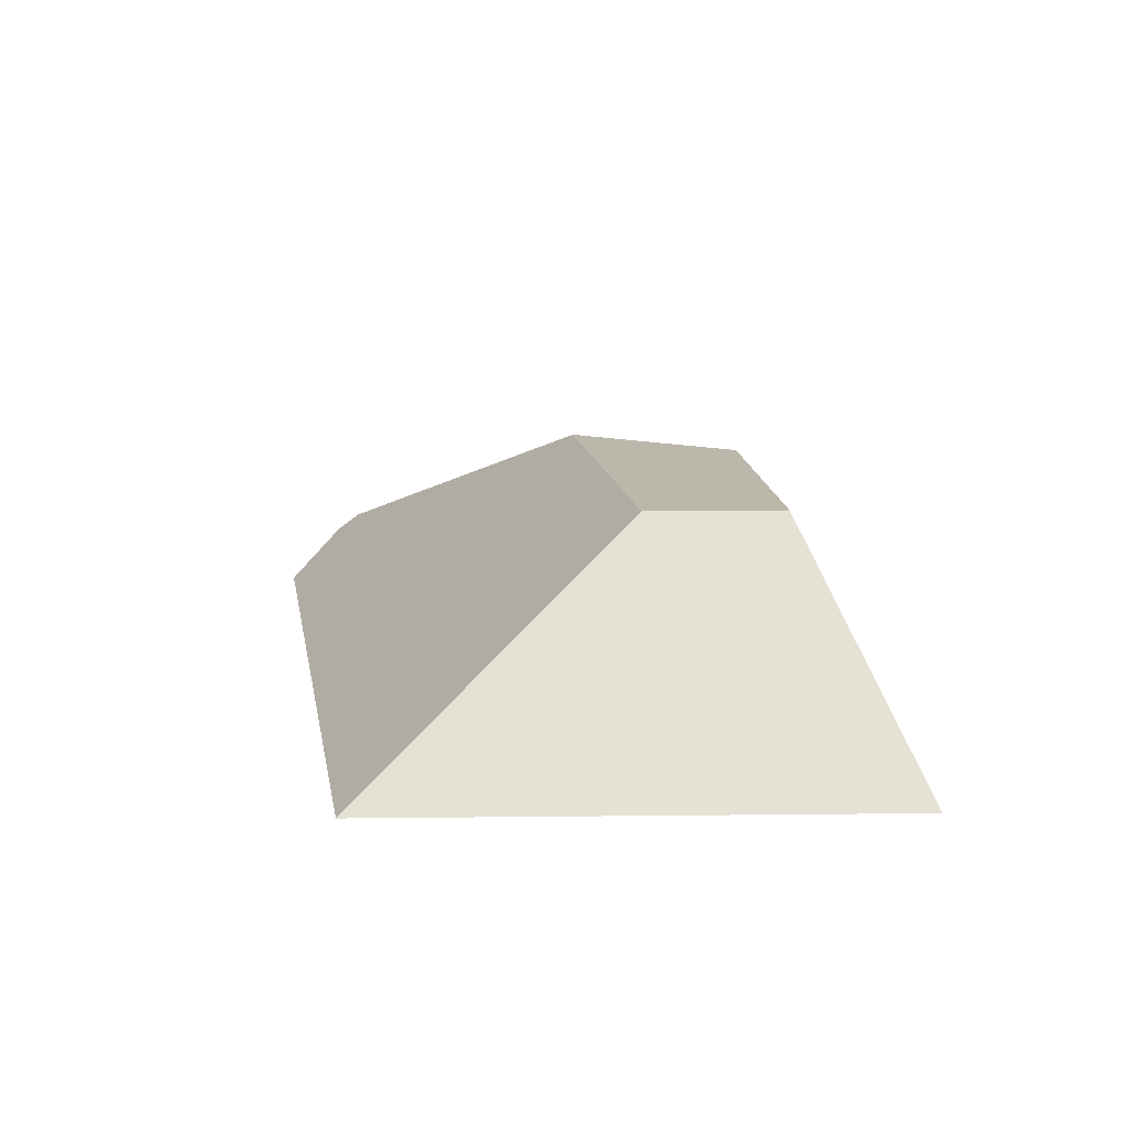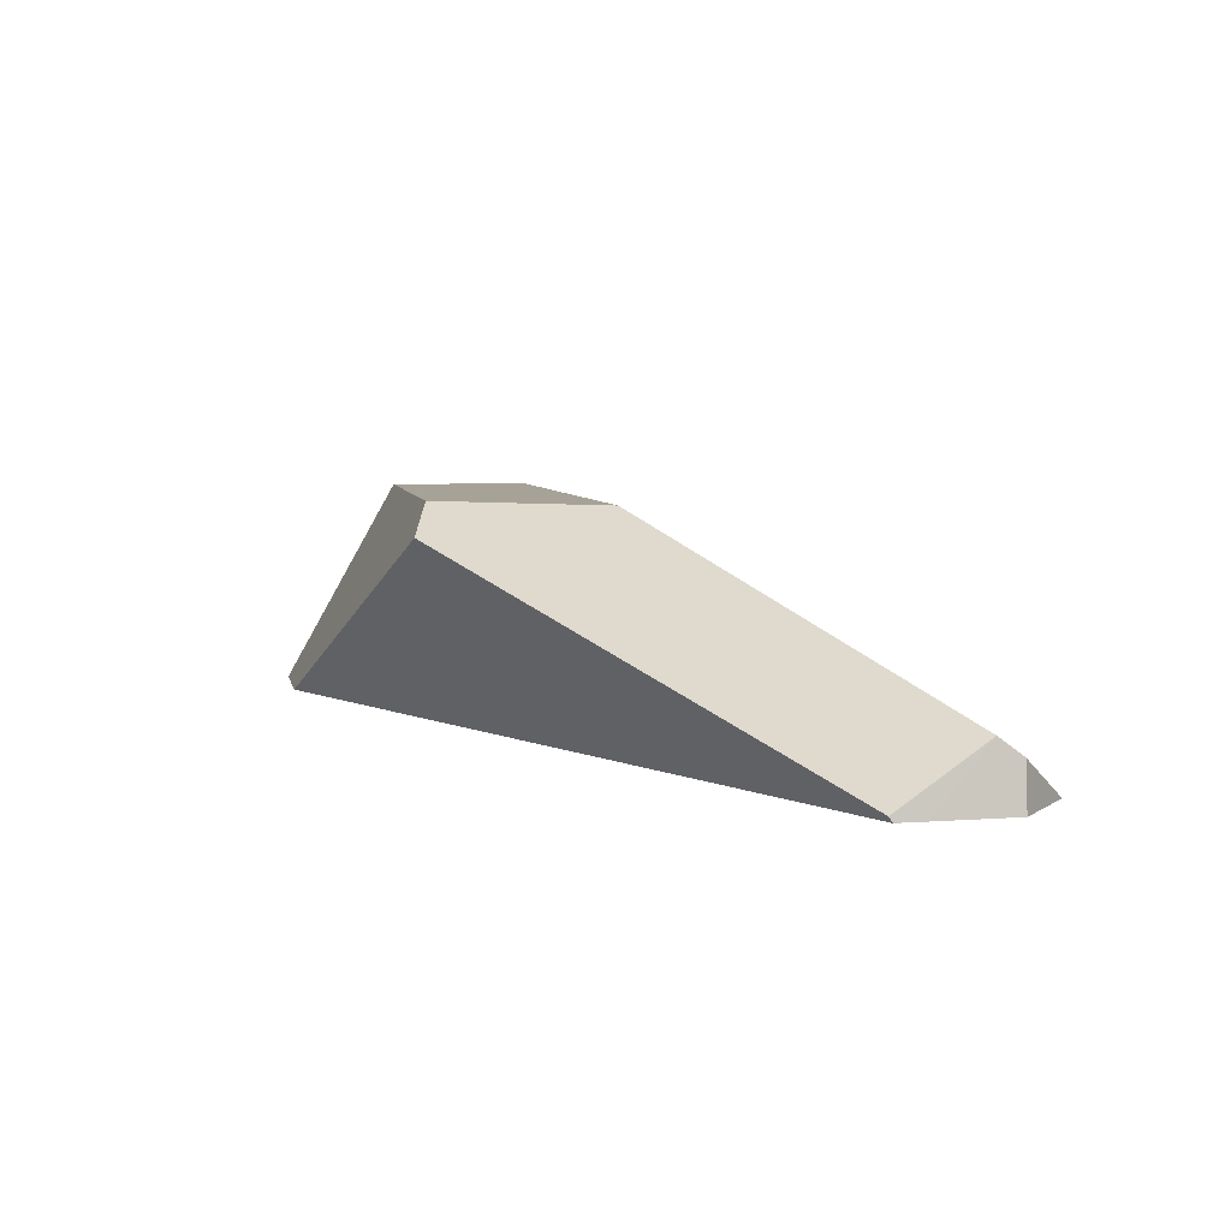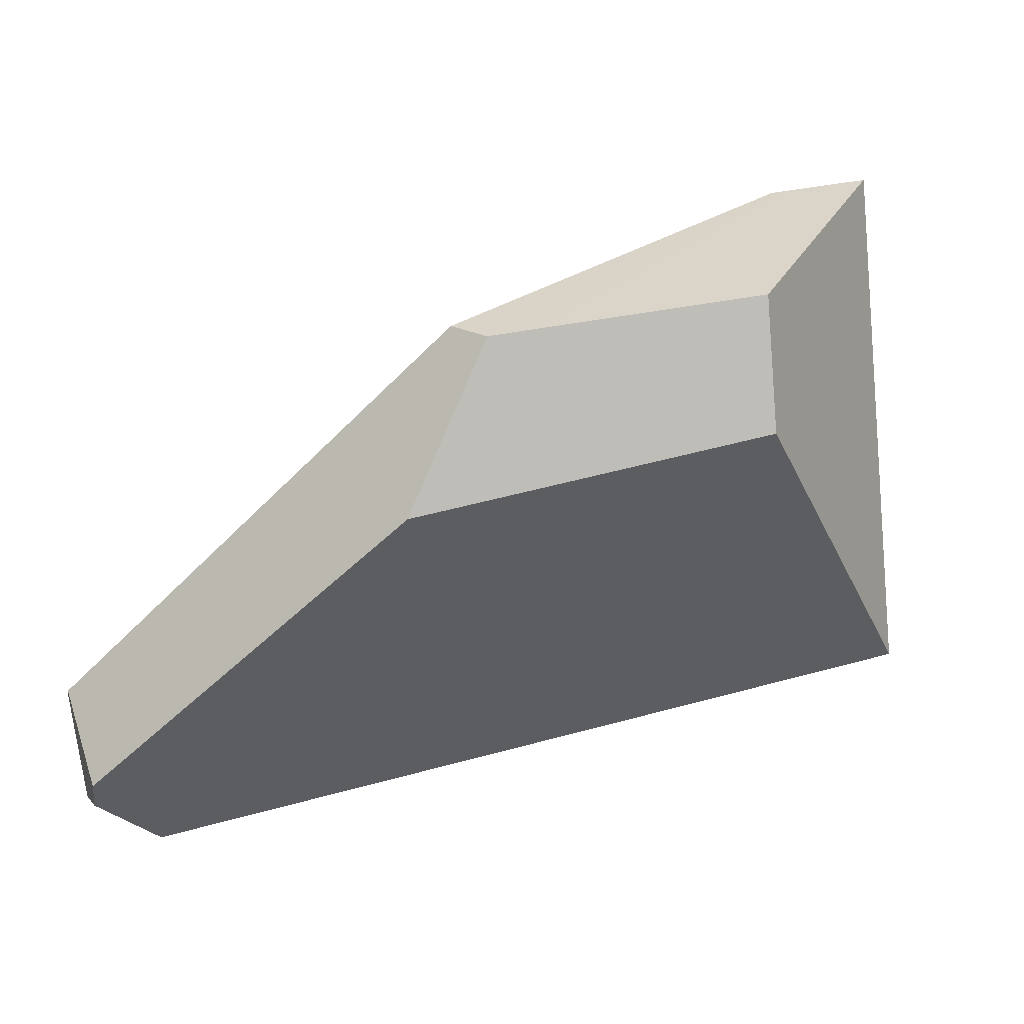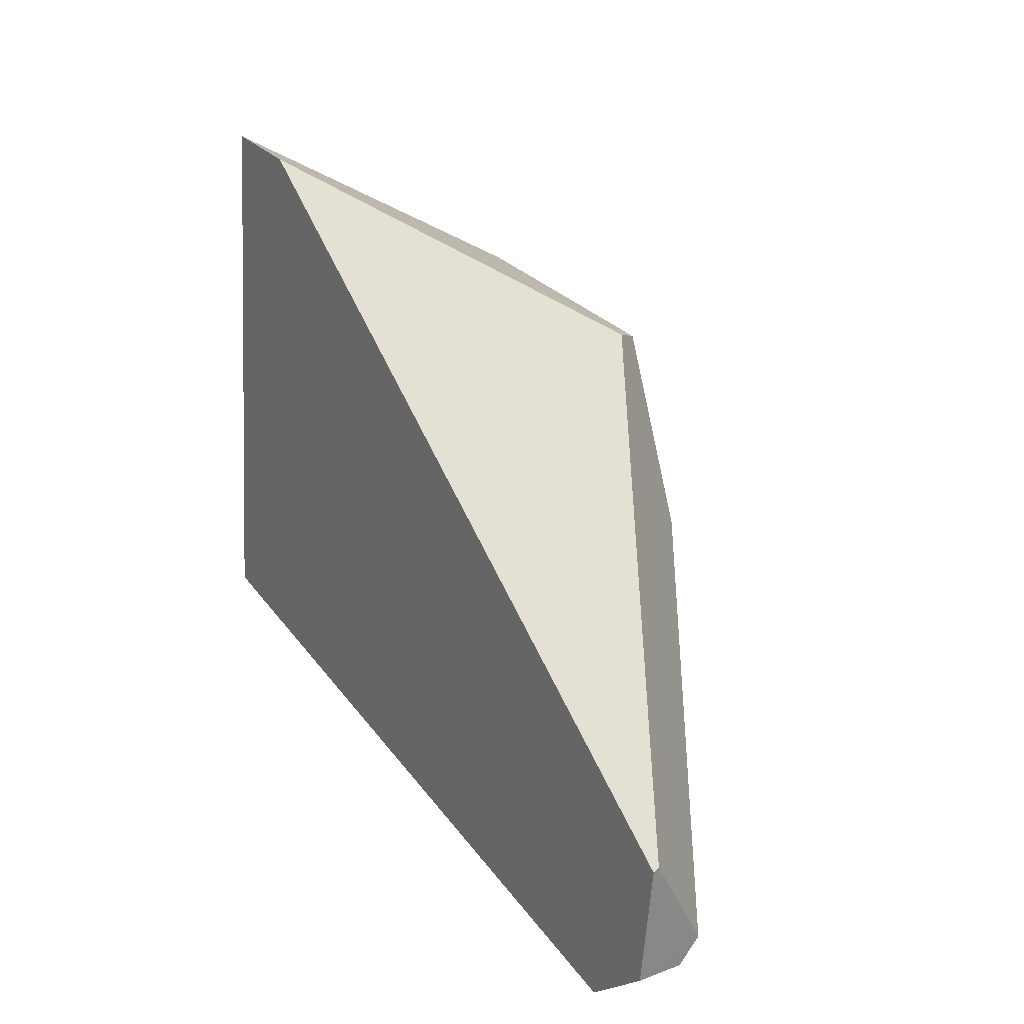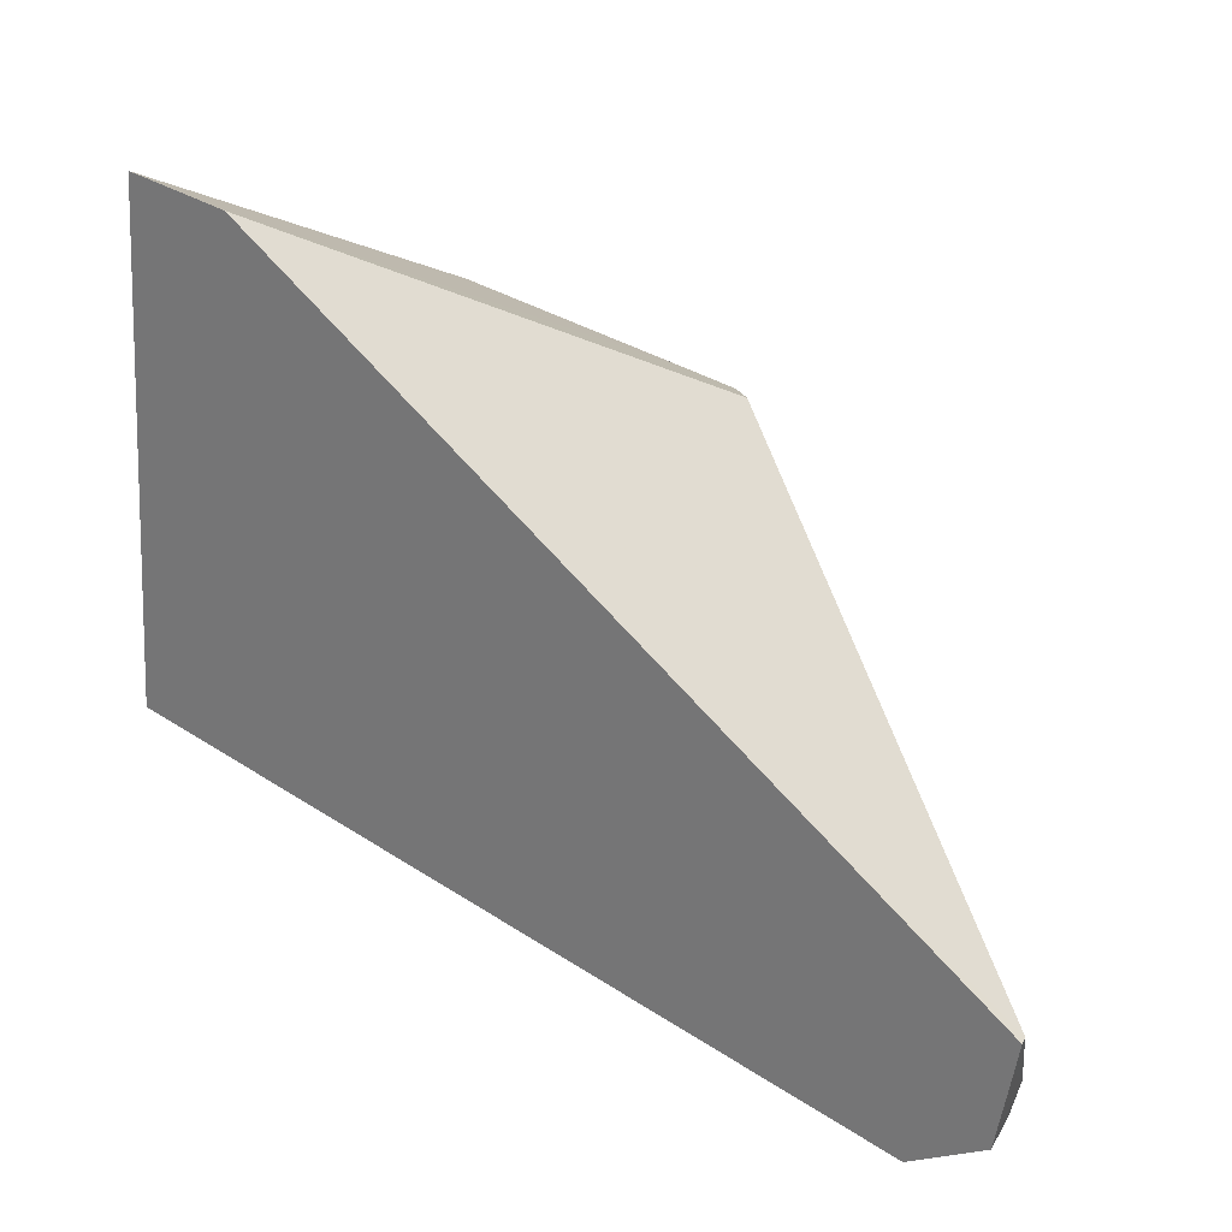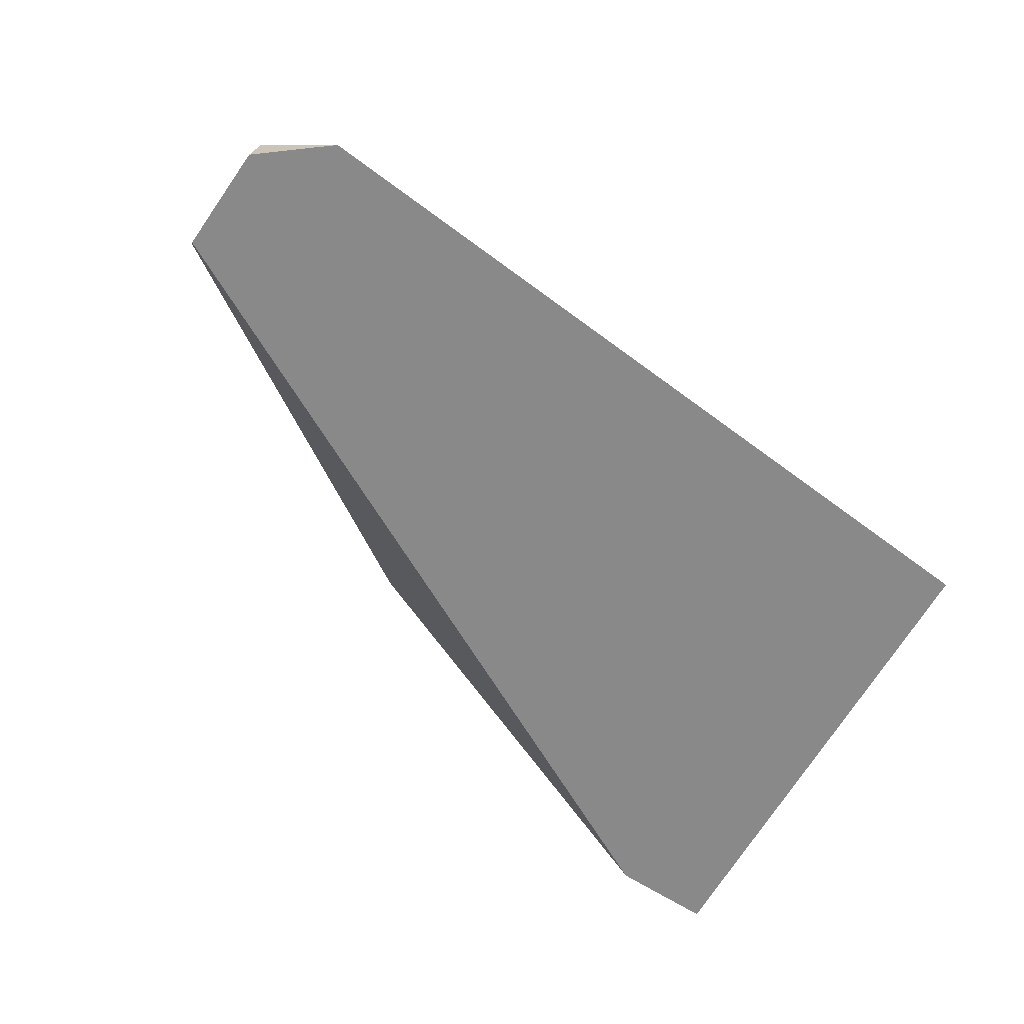
<metadata>
{"format":"obj","ext":"obj","renderer":"f3d","projection":"perspective","resolution":1024,"background":"white","views":[{"elev":14.4,"azim":92.7,"up":"+Z"},{"elev":6.4,"azim":-93.1,"up":"+Z"},{"elev":4.8,"azim":-10.6,"up":"+Y"},{"elev":15.7,"azim":-119.2,"up":"+Y"},{"elev":27.4,"azim":-146.4,"up":"+Y"},{"elev":-63.0,"azim":-25.2,"up":"+Z"}]}
</metadata>
<code>
o Cube_cell.021_Cube_cell.019
v 1.48 3.813 0.2152
v 0.4929 2.815 -0.2858
v 0.5566 2.579 -0.1301
v 0.5602 2.516 -0.1781
v 2.3 3.895 0.3
v 2.769 4.234 -0.3
v 2.522 4.198 -0.3
v 2.494 4.194 -0.3
v 2.325 3.533 0.3
v 1.677 3.804 0.3
v 1.56 3.787 0.3
v 1.519 3.697 0.3
v 0.9549 3.127 -0.3
v 1.498 3.648 0.3
v 1.363 3.326 0.3
v 1.354 3.324 0.3
v 2.867 2.85 -0.3
v 0.4922 2.806 -0.3
v 0.5047 2.729 -0.3
v 0.7413 2.392 -0.3
v 0.5385 2.53 -0.3
v 0.541 2.515 -0.3
v 2.769 4.234 -0.3
v 2.522 4.198 -0.3
v 2.494 4.194 -0.3
v 2.867 2.85 -0.3
v 2.3 3.895 0.3
v 2.325 3.533 0.3
v 1.677 3.804 0.3
v 1.56 3.787 0.3
v 1.519 3.697 0.3
v 1.498 3.648 0.3
v 0.9549 3.127 -0.3
v 1.363 3.326 0.3
v 1.354 3.324 0.3
v 0.4922 2.806 -0.3
v 0.5047 2.729 -0.3
v 0.7413 2.392 -0.3
v 0.5385 2.53 -0.3
v 0.541 2.515 -0.3
f 27 24 29
f 3 37 39
f 2 33 36
f 39 4 3
f 29 24 25
f 1 33 2
f 4 40 20
f 2 37 3
f 1 31 30
f 28 23 27
f 32 16 34
f 19 18 13
f 15 20 26
f 15 3 4
f 35 14 3
f 14 2 3
f 27 23 24
f 39 40 4
f 25 1 29
f 1 30 29
f 1 25 33
f 2 36 37
f 1 2 31
f 28 26 23
f 34 9 32
f 9 5 10
f 32 10 12
f 10 11 12
f 9 10 32
f 13 8 17
f 8 7 17
f 7 6 17
f 17 38 13
f 38 22 21
f 13 38 19
f 21 19 38
f 26 28 15
f 15 4 20
f 15 35 3
f 14 31 2

</code>
